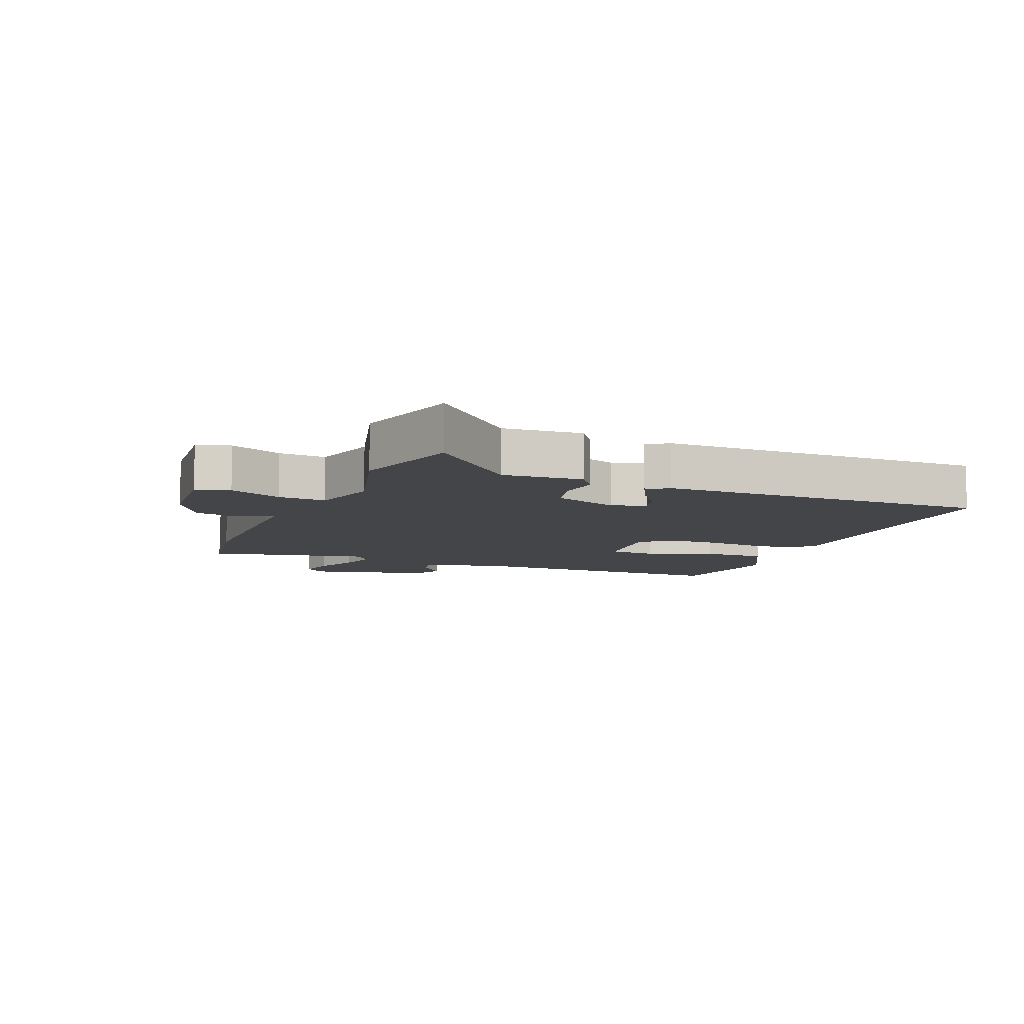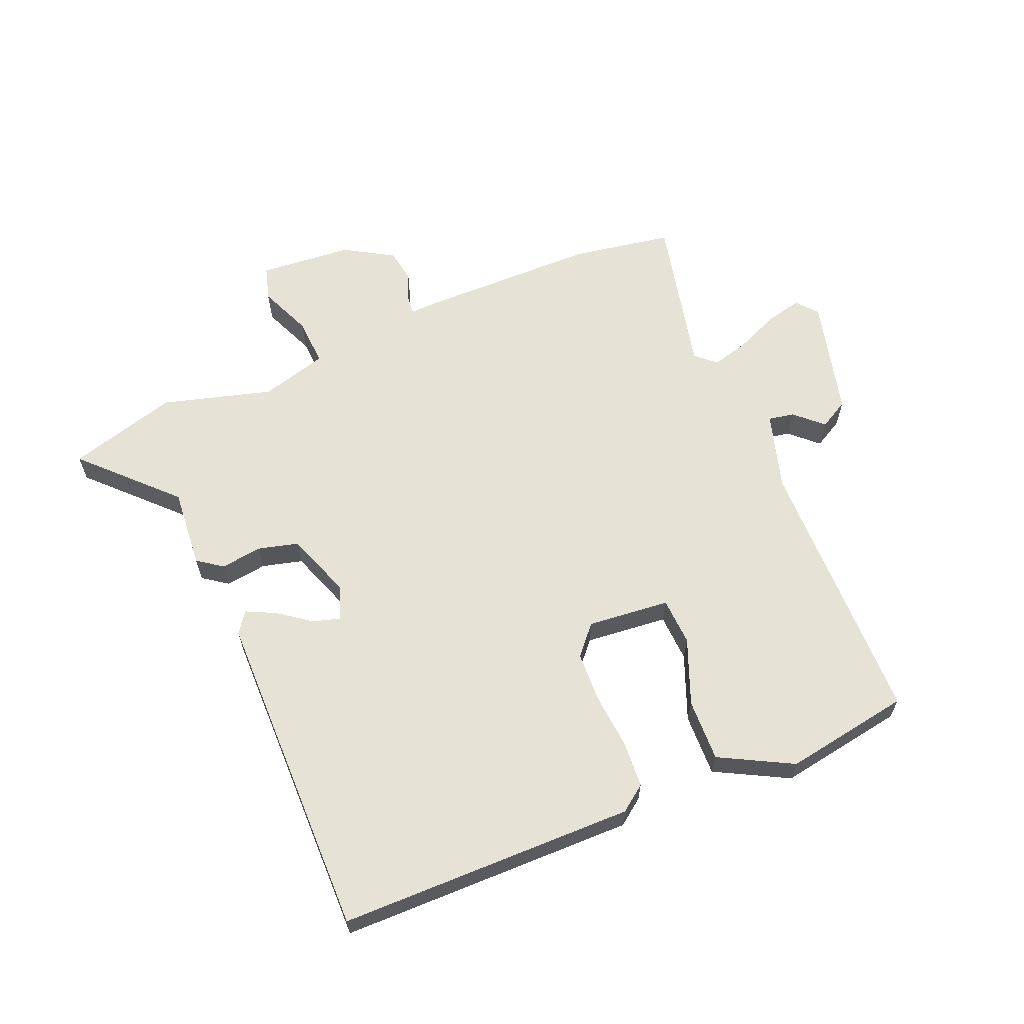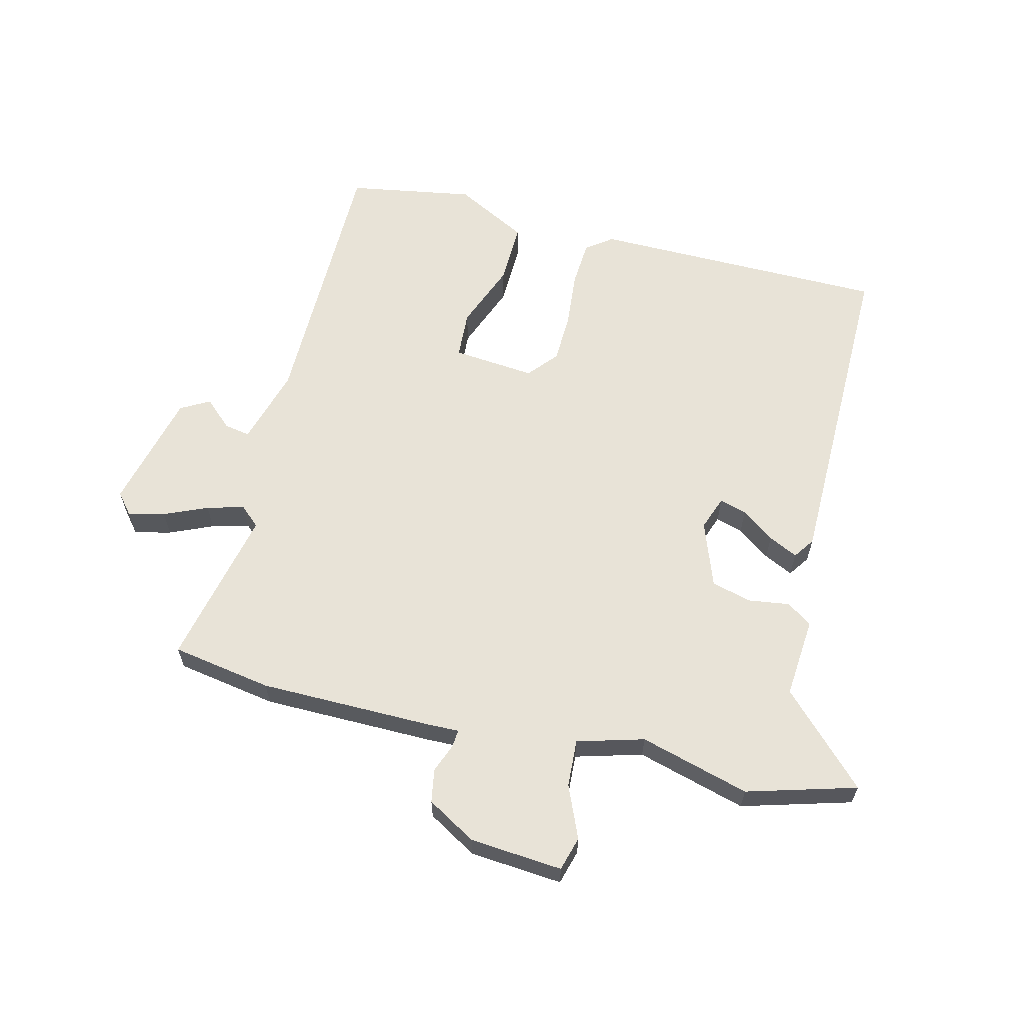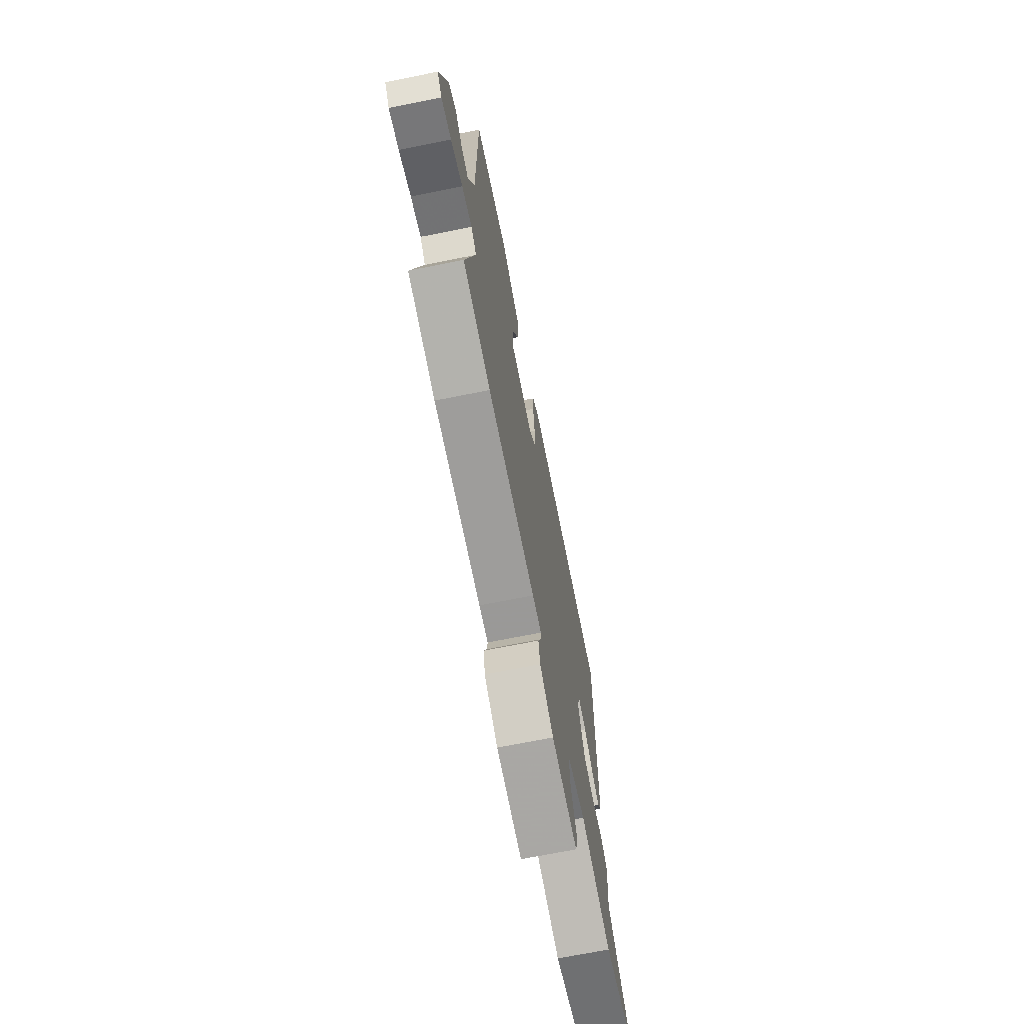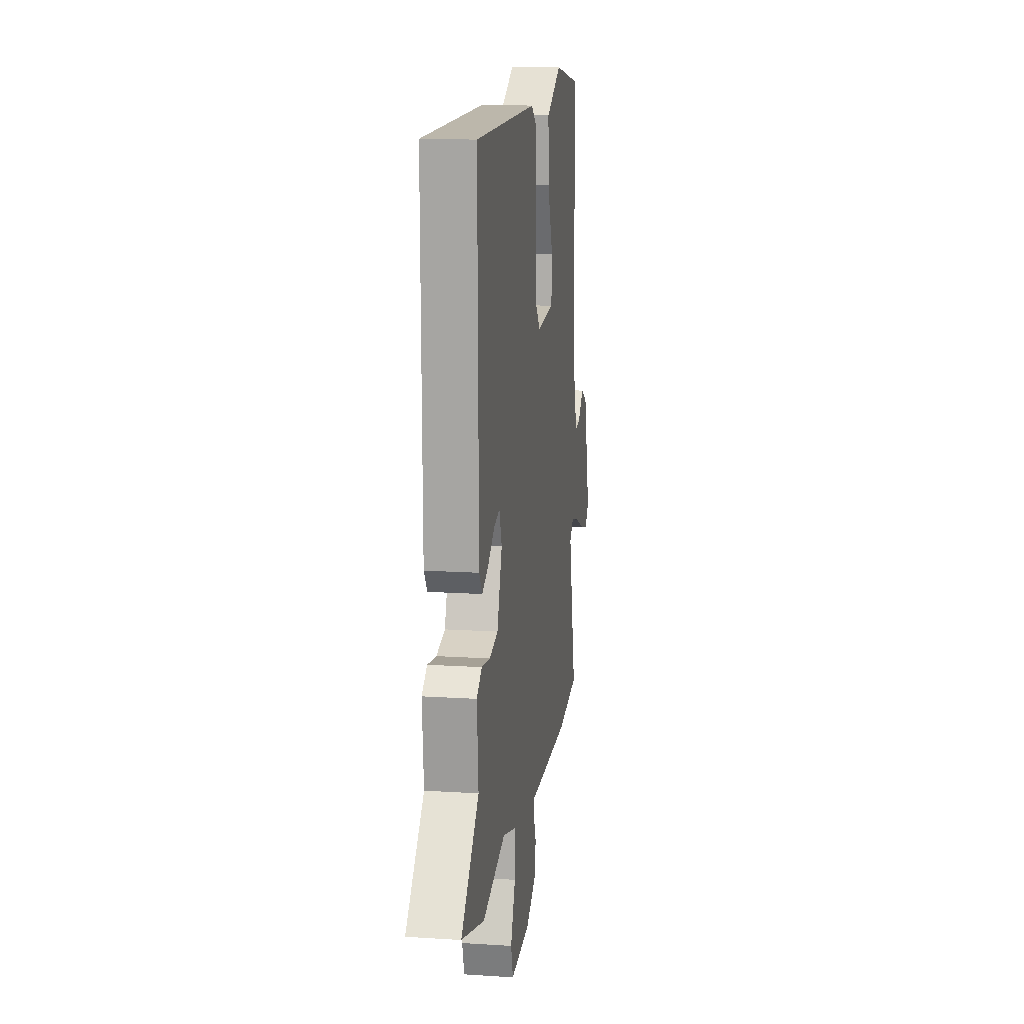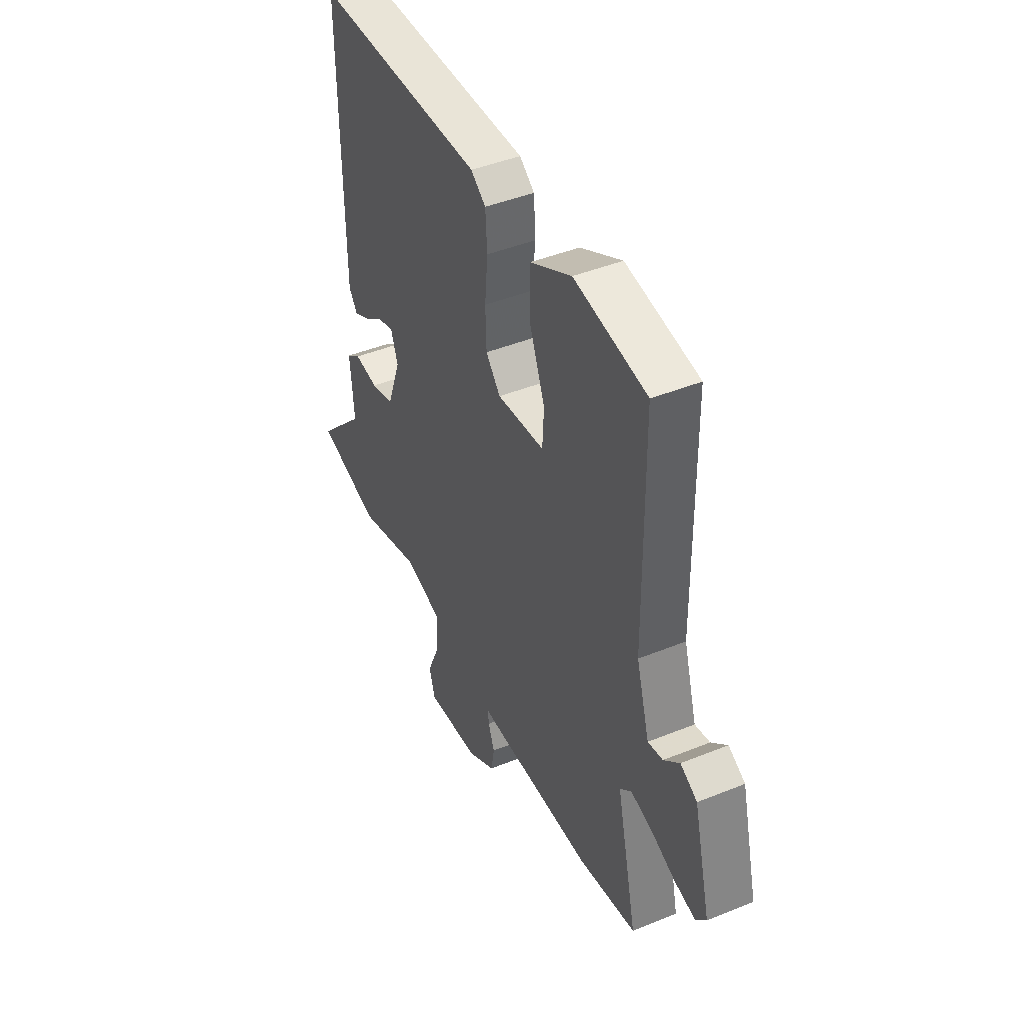
<metadata>
{"format":"obj","ext":"obj","renderer":"f3d","projection":"perspective","resolution":1024,"background":"white","views":[{"elev":-8.8,"azim":-112.3,"up":"+Y"},{"elev":63.0,"azim":-22.8,"up":"+Y"},{"elev":62.2,"azim":-166.3,"up":"+Y"},{"elev":-70.1,"azim":101.3,"up":"+Z"},{"elev":13.7,"azim":-81.7,"up":"+Z"},{"elev":44.1,"azim":64.6,"up":"+Z"}]}
</metadata>
<code>
v 0.499 0.07 0.499
v 0.504 0.07 0.057
v 0.541 0.07 -0.068
v 0.583 0.07 -0.06
v 0.627 0.07 -0.019
v 0.674 0.07 -0.045
v 0.722 0.07 -0.236
v 0.694 0.07 -0.27
v 0.635 0.07 -0.256
v 0.565 0.07 -0.226
v 0.505 0.07 -0.21
v 0.473 0.07 -0.239
v 0.531 0.07 -0.495
v 0.369 0.07 -0.523
v 0.09 0.07 -0.526
v 0.037 0.07 -0.525
v 0.04 0.07 -0.554
v 0.058 0.07 -0.6
v 0.049 0.07 -0.654
v -0.03 0.07 -0.701
v -0.18 0.07 -0.714
v -0.196 0.07 -0.659
v -0.16 0.07 -0.574
v -0.156 0.07 -0.497
v -0.264 0.07 -0.467
v -0.441 0.07 -0.517
v -0.618 0.07 -0.467
v -0.481 0.07 -0.327
v -0.492 0.07 -0.198
v -0.452 0.07 -0.169
v -0.385 0.07 -0.178
v -0.32 0.07 -0.161
v -0.282 0.07 -0.055
v -0.302 0.07 0
v -0.346 0.07 -0.013
v -0.399 0.07 -0.052
v -0.446 0.07 -0.075
v -0.47 0.07 -0.041
v -0.476 0.07 0.493
v 0.003 0.07 0.498
v 0.045 0.07 0.467
v 0.05 0.07 0.393
v 0.042 0.07 0.302
v 0.045 0.07 0.221
v 0.086 0.07 0.174
v 0.219 0.07 0.187
v 0.223 0.07 0.264
v 0.181 0.07 0.37
v 0.178 0.07 0.471
v 0.295 0.07 0.533
v 0.499 0 0.499
v 0.504 0 0.057
v 0.541 0 -0.068
v 0.583 0 -0.06
v 0.627 0 -0.019
v 0.674 0 -0.045
v 0.722 0 -0.236
v 0.694 0 -0.27
v 0.635 0 -0.256
v 0.565 0 -0.226
v 0.505 0 -0.21
v 0.473 0 -0.239
v 0.531 0 -0.495
v 0.369 0 -0.523
v 0.09 0 -0.526
v 0.037 0 -0.525
v 0.04 0 -0.554
v 0.058 0 -0.6
v 0.049 0 -0.654
v -0.03 0 -0.701
v -0.18 0 -0.714
v -0.196 0 -0.659
v -0.16 0 -0.574
v -0.156 0 -0.497
v -0.264 0 -0.467
v -0.441 0 -0.517
v -0.618 0 -0.467
v -0.481 0 -0.327
v -0.492 0 -0.198
v -0.452 0 -0.169
v -0.385 0 -0.178
v -0.32 0 -0.161
v -0.282 0 -0.055
v -0.302 0 0
v -0.346 0 -0.013
v -0.399 0 -0.052
v -0.446 0 -0.075
v -0.47 0 -0.041
v -0.476 0 0.493
v 0.003 0 0.498
v 0.045 0 0.467
v 0.05 0 0.393
v 0.042 0 0.302
v 0.045 0 0.221
v 0.086 0 0.174
v 0.219 0 0.187
v 0.223 0 0.264
v 0.181 0 0.37
v 0.178 0 0.471
v 0.295 0 0.533
f 50 1 2
f 49 50 2
f 48 49 2
f 47 48 2
f 46 47 2 3
f 45 46 3
f 41 42 43
f 40 41 43
f 39 40 43
f 38 39 43
f 37 38 43
f 36 37 43
f 35 36 43
f 34 35 43 44
f 33 34 44 45
f 28 29 30 31
f 28 31 32
f 25 26 27 28
f 24 25 28 32
f 21 22 23
f 20 21 23
f 19 20 23
f 18 19 23
f 17 18 23
f 16 17 23 24
f 32 33 45
f 24 32 45
f 16 24 45
f 15 16 45
f 14 15 45
f 13 14 45
f 12 13 45
f 8 9 10
f 7 8 10
f 6 7 10
f 5 6 10
f 4 5 10
f 3 4 10 11
f 3 11 12 45
f 52 51 100
f 52 100 99
f 52 99 98
f 52 98 97
f 53 52 97 96
f 53 96 95
f 93 92 91
f 93 91 90
f 93 90 89
f 93 89 88
f 93 88 87
f 93 87 86
f 93 86 85
f 94 93 85 84
f 95 94 84 83
f 81 80 79 78
f 82 81 78
f 78 77 76 75
f 82 78 75 74
f 73 72 71
f 73 71 70
f 73 70 69
f 73 69 68
f 73 68 67
f 74 73 67 66
f 95 83 82
f 95 82 74
f 95 74 66
f 95 66 65
f 95 65 64
f 95 64 63
f 95 63 62
f 60 59 58
f 60 58 57
f 60 57 56
f 60 56 55
f 60 55 54
f 61 60 54 53
f 95 62 61 53
f 1 51 52 2
f 2 52 53 3
f 3 53 54 4
f 4 54 55 5
f 5 55 56 6
f 6 56 57 7
f 7 57 58 8
f 8 58 59 9
f 9 59 60 10
f 10 60 61 11
f 11 61 62 12
f 12 62 63 13
f 13 63 64 14
f 14 64 65 15
f 15 65 66 16
f 16 66 67 17
f 17 67 68 18
f 18 68 69 19
f 19 69 70 20
f 20 70 71 21
f 21 71 72 22
f 22 72 73 23
f 23 73 74 24
f 24 74 75 25
f 25 75 76 26
f 26 76 77 27
f 27 77 78 28
f 28 78 79 29
f 29 79 80 30
f 30 80 81 31
f 31 81 82 32
f 32 82 83 33
f 33 83 84 34
f 34 84 85 35
f 35 85 86 36
f 36 86 87 37
f 37 87 88 38
f 38 88 89 39
f 39 89 90 40
f 40 90 91 41
f 41 91 92 42
f 42 92 93 43
f 43 93 94 44
f 44 94 95 45
f 45 95 96 46
f 46 96 97 47
f 47 97 98 48
f 48 98 99 49
f 49 99 100 50
f 50 100 51 1

</code>
